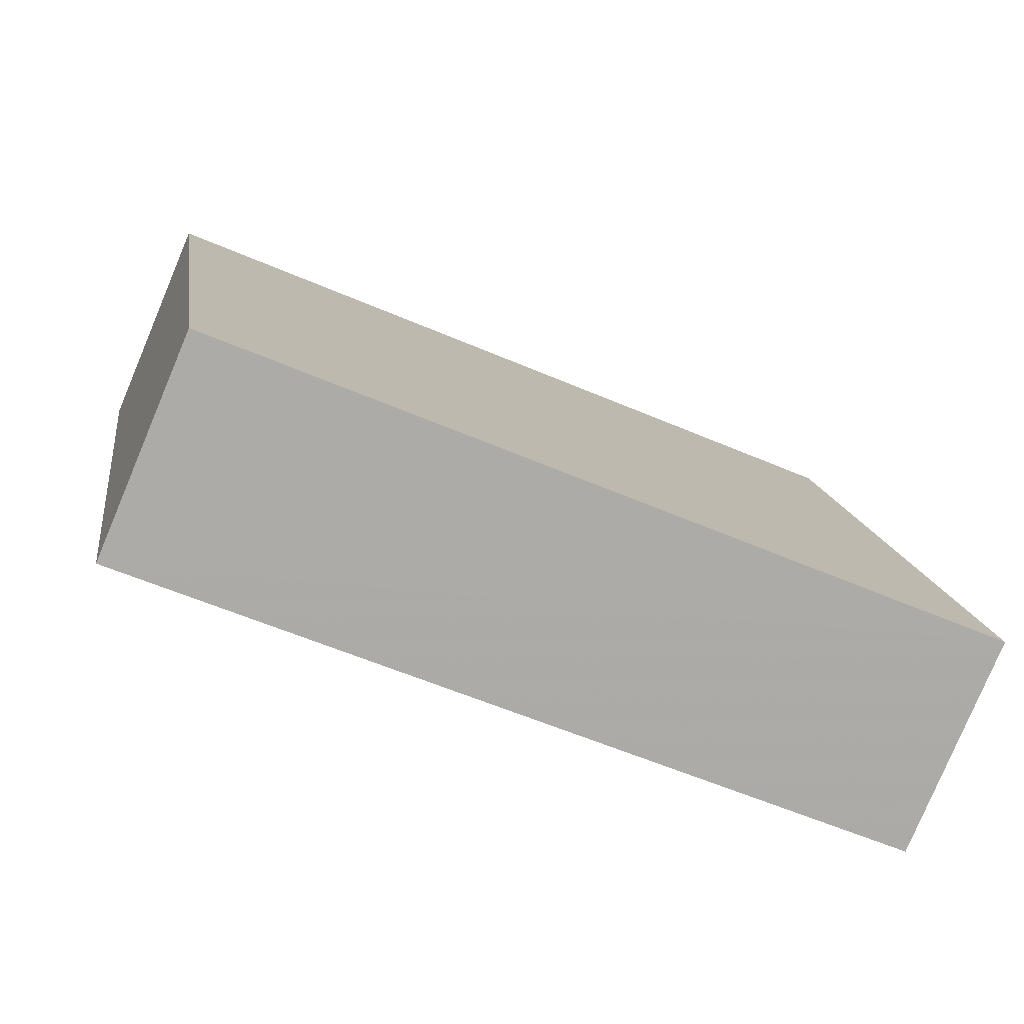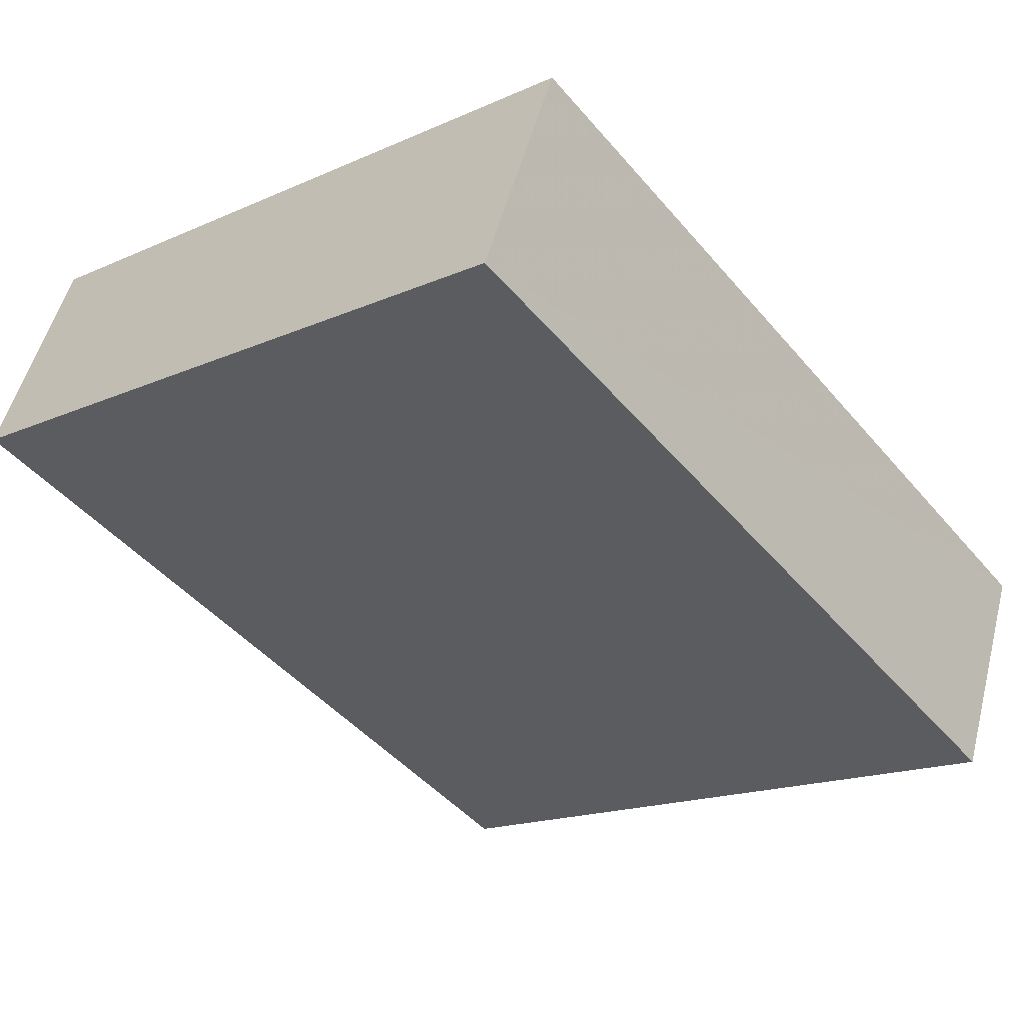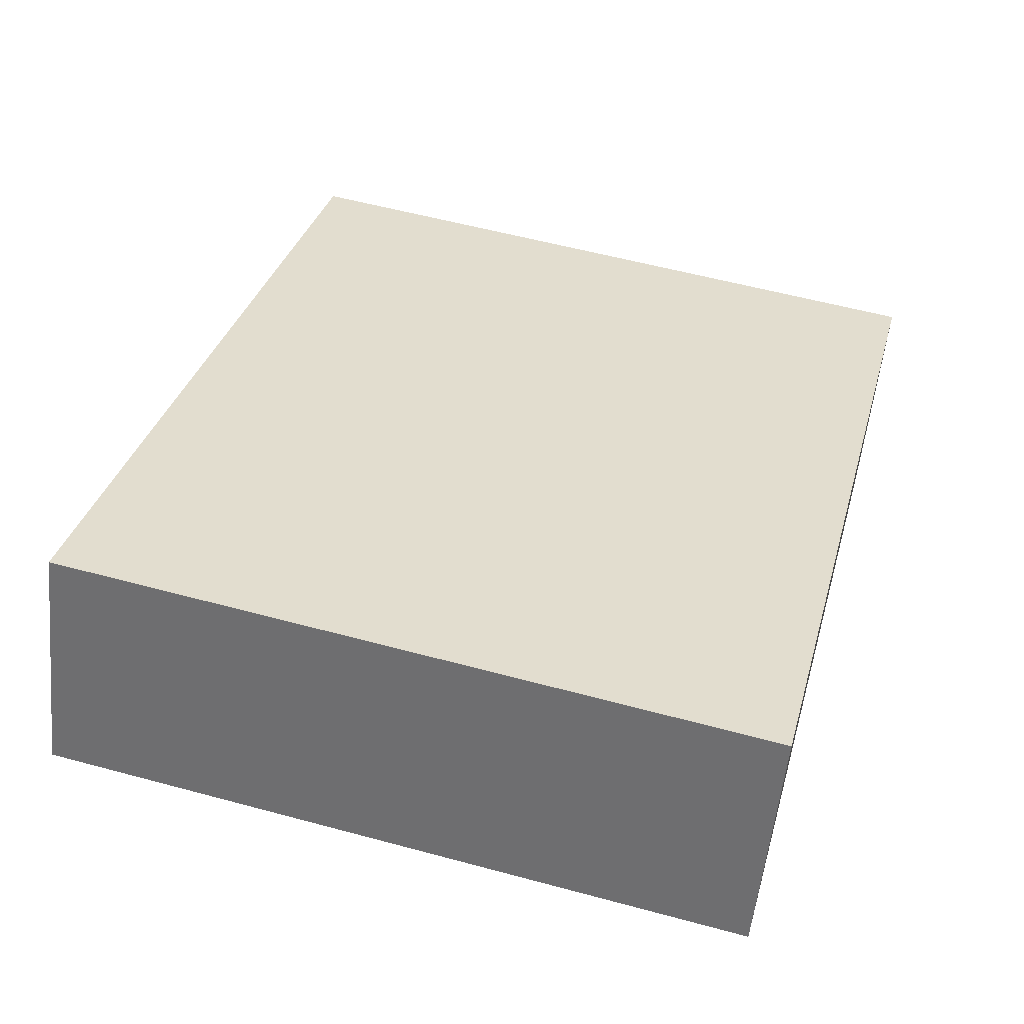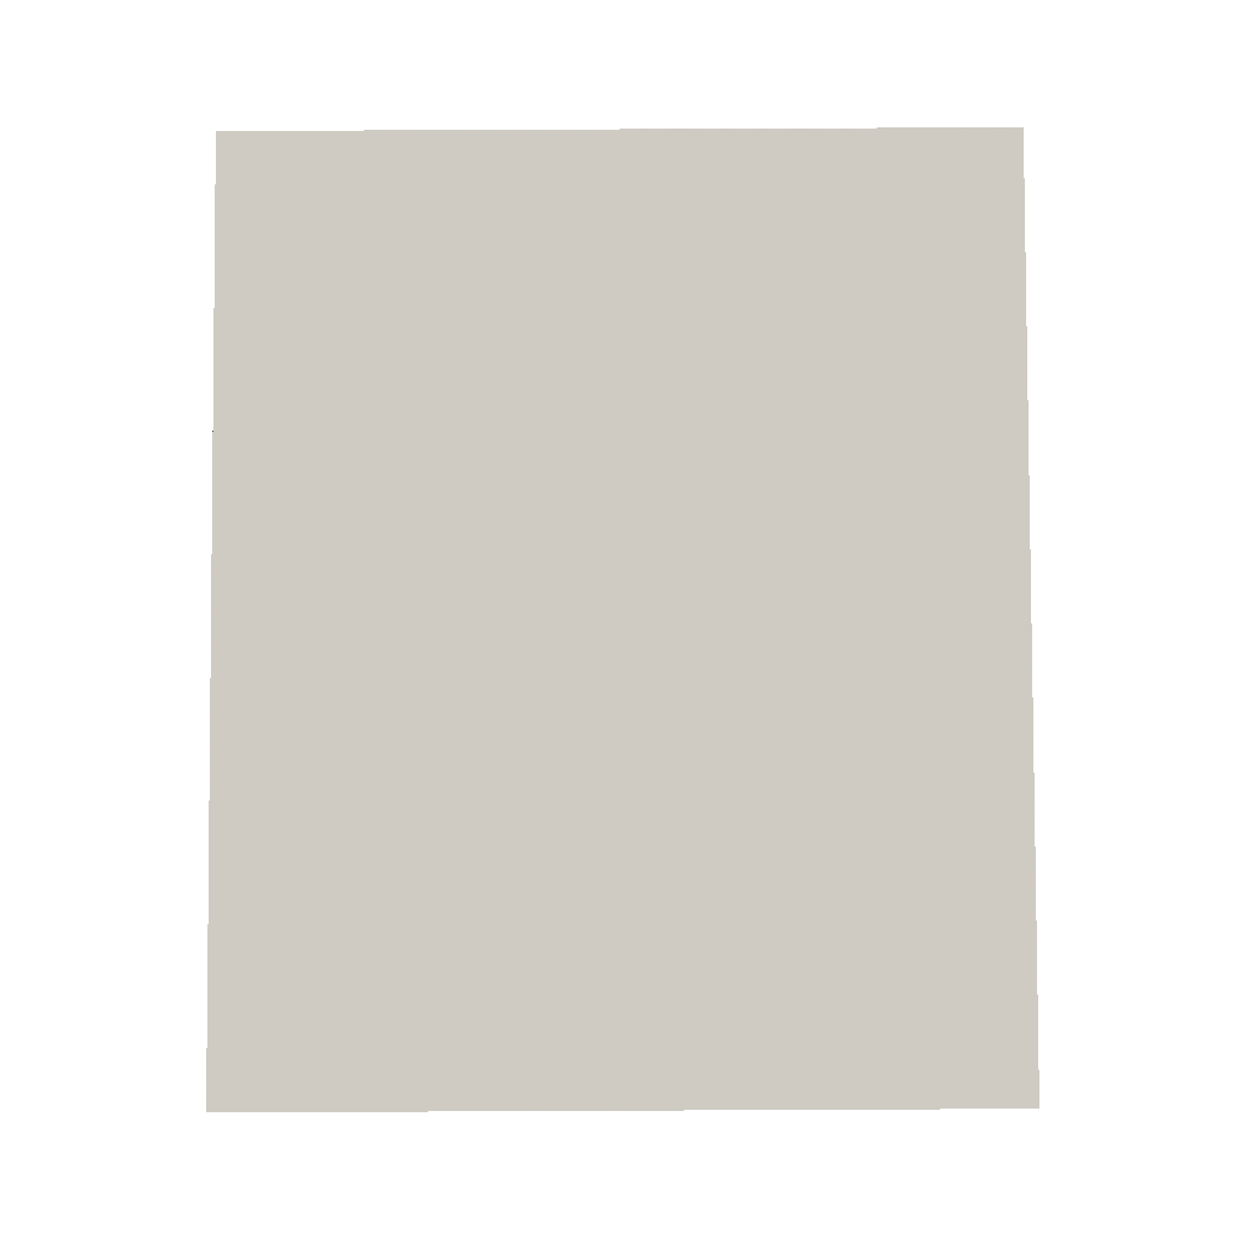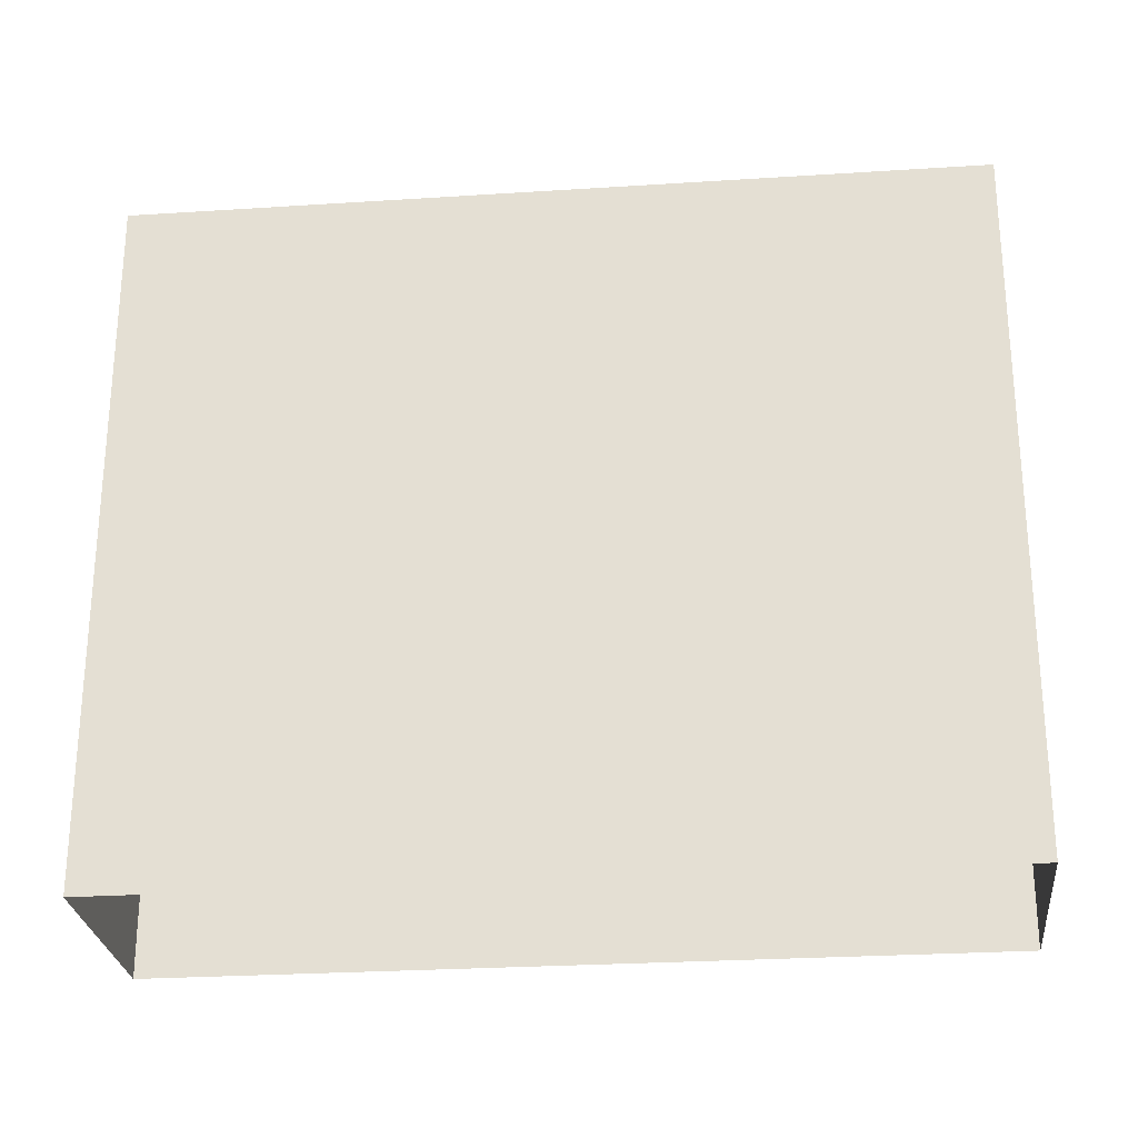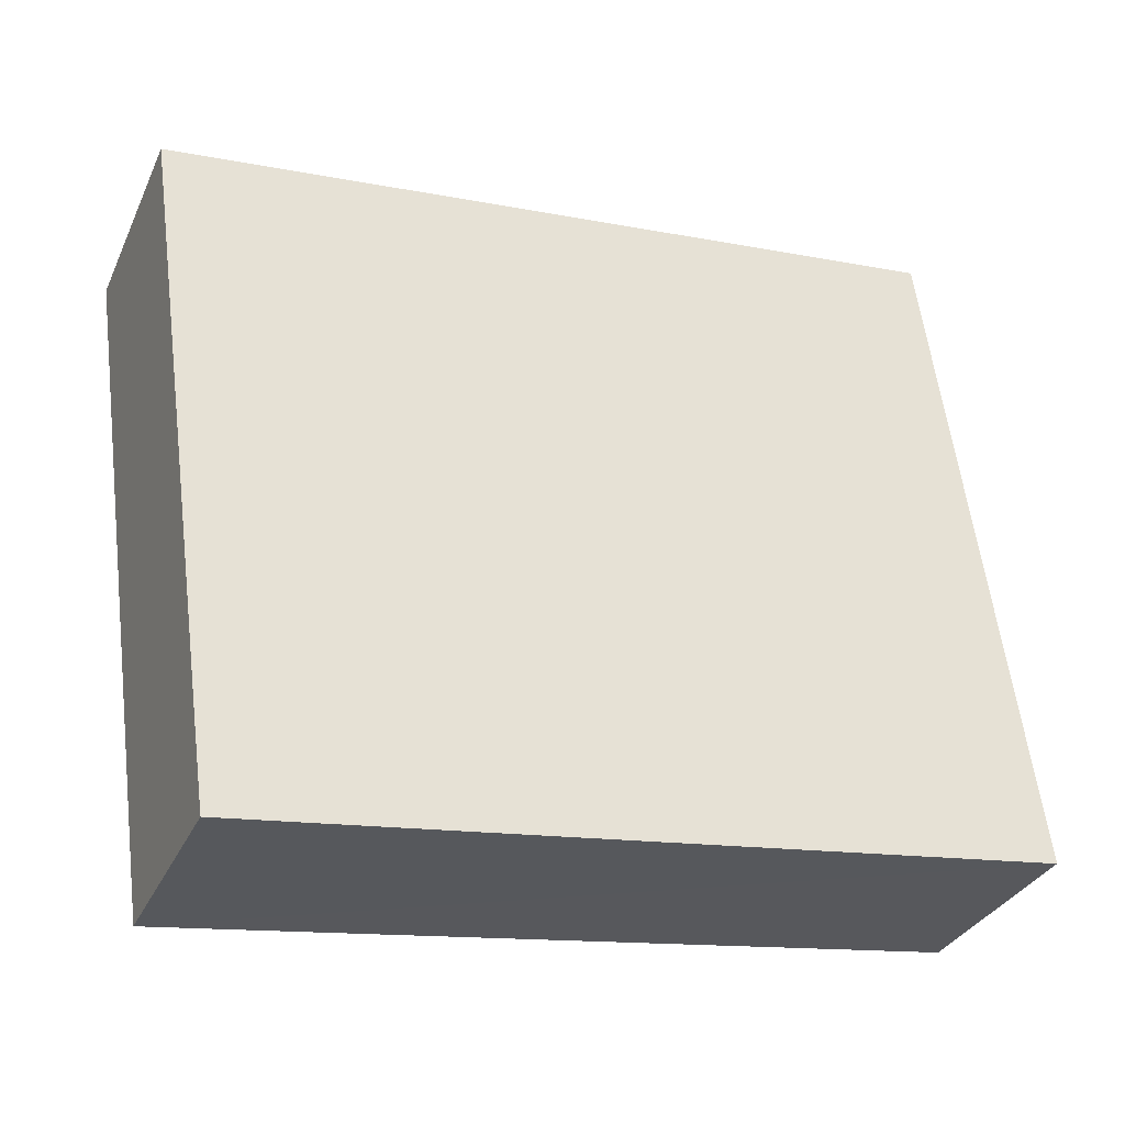
<metadata>
{"format":"obj","ext":"obj","renderer":"f3d","projection":"perspective","resolution":1024,"background":"white","views":[{"elev":14.1,"azim":-8.3,"up":"+Y"},{"elev":-16.7,"azim":-48.4,"up":"+Y"},{"elev":56.3,"azim":-74.4,"up":"+Y"},{"elev":62.5,"azim":89.8,"up":"+Y"},{"elev":-26.8,"azim":162.9,"up":"+Z"},{"elev":60.3,"azim":-7.1,"up":"+Y"}]}
</metadata>
<code>
v -8.915e+04 -9.996e+04 5.121
v -8.915e+04 -9.996e+04 5.121
v -8.915e+04 -9.996e+04 5.121
v -8.915e+04 -9.996e+04 5.121
v -8.915e+04 -9.996e+04 6.666
v -8.915e+04 -9.996e+04 6.666
v -8.915e+04 -9.996e+04 6.666
v -8.915e+04 -9.996e+04 6.666
f 1 2 3
f 4 1 3
f 5 6 7
f 8 5 7
f 6 1 4
f 6 5 1
f 7 3 2
f 8 7 2
f 6 4 3
f 7 6 3
f 8 2 1
f 5 8 1

</code>
